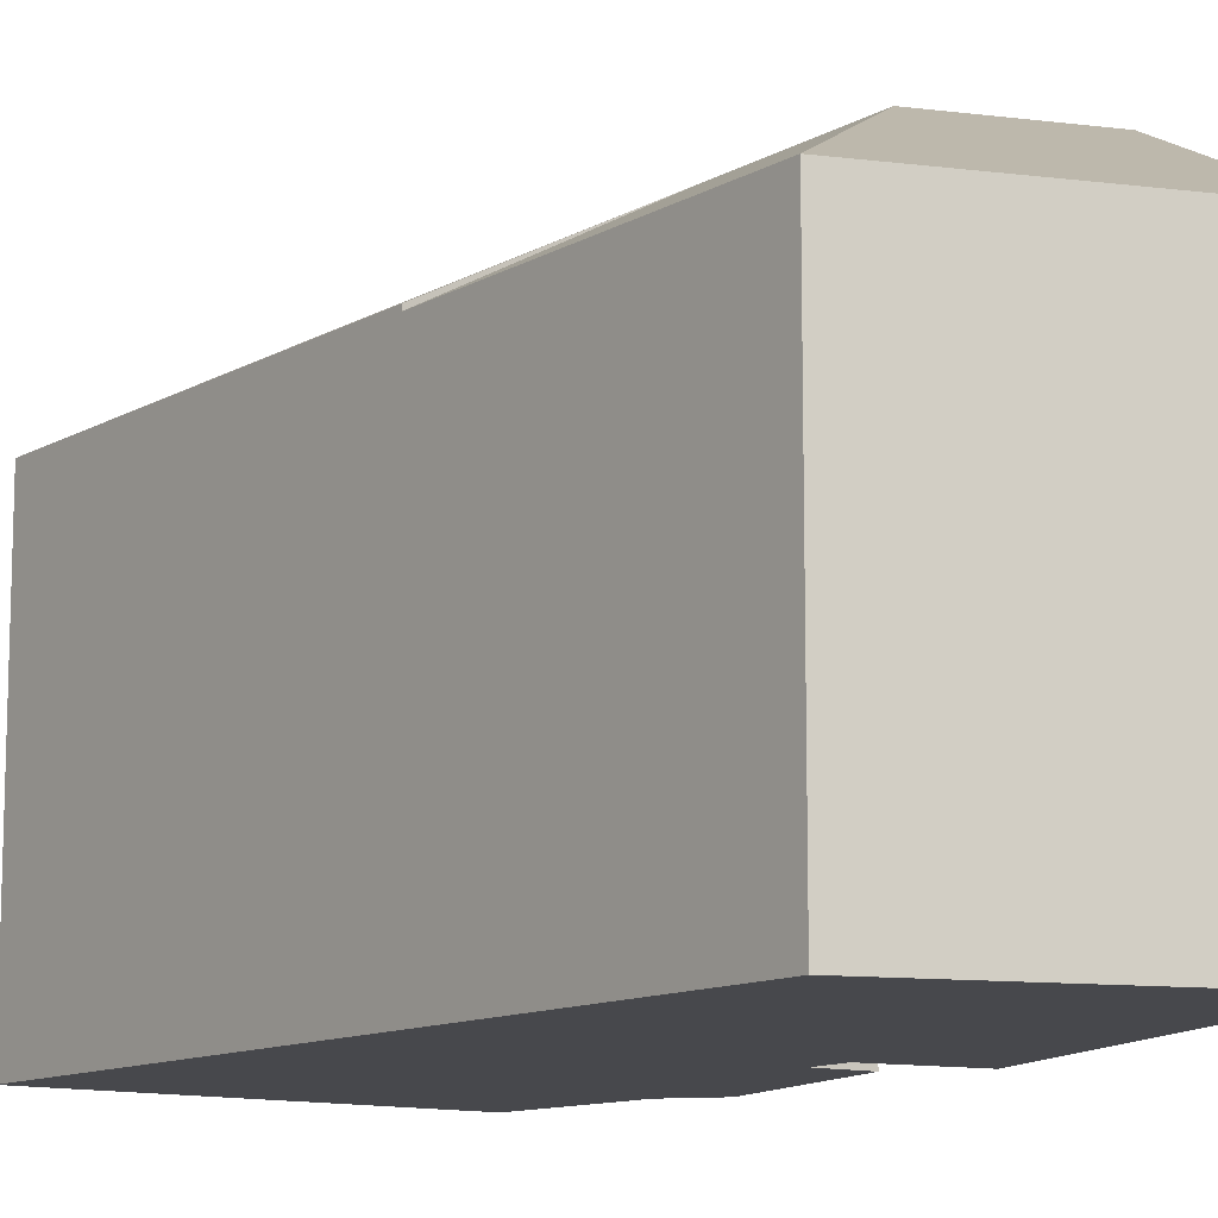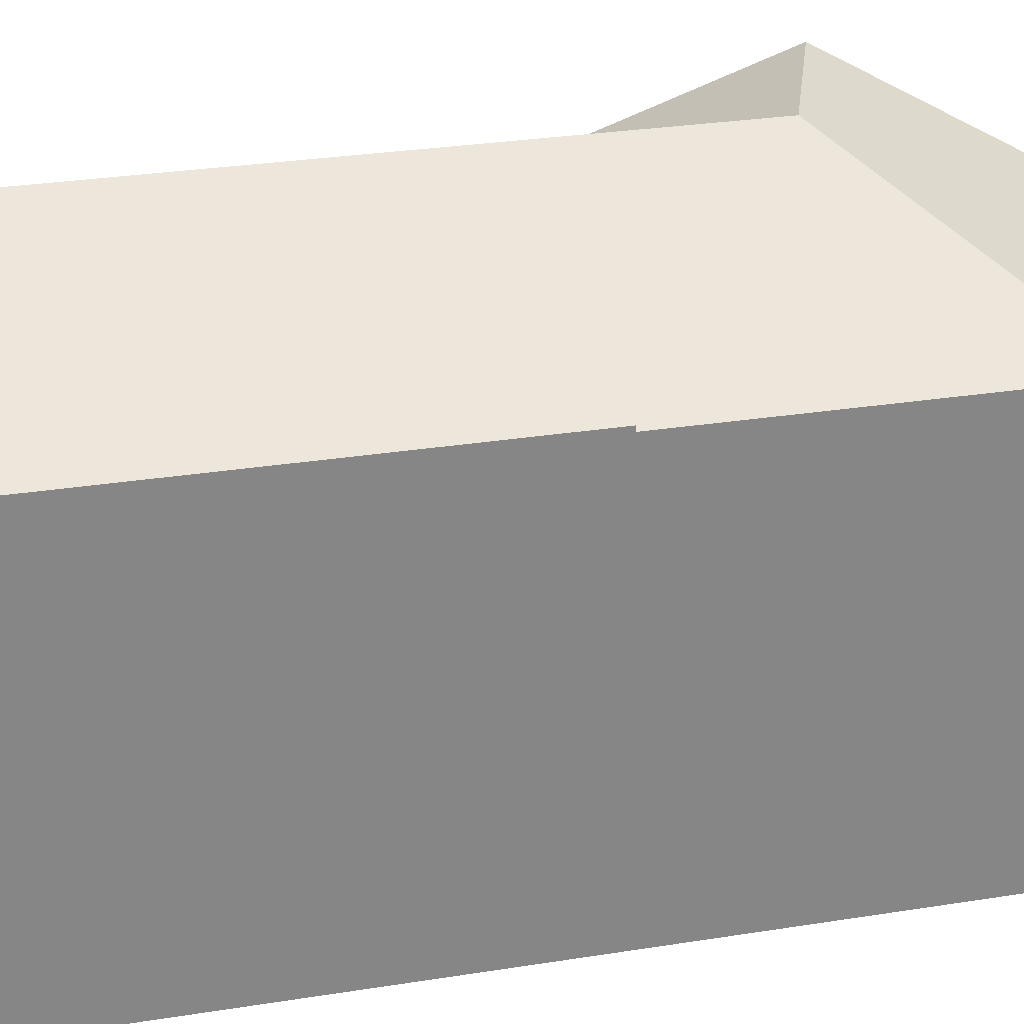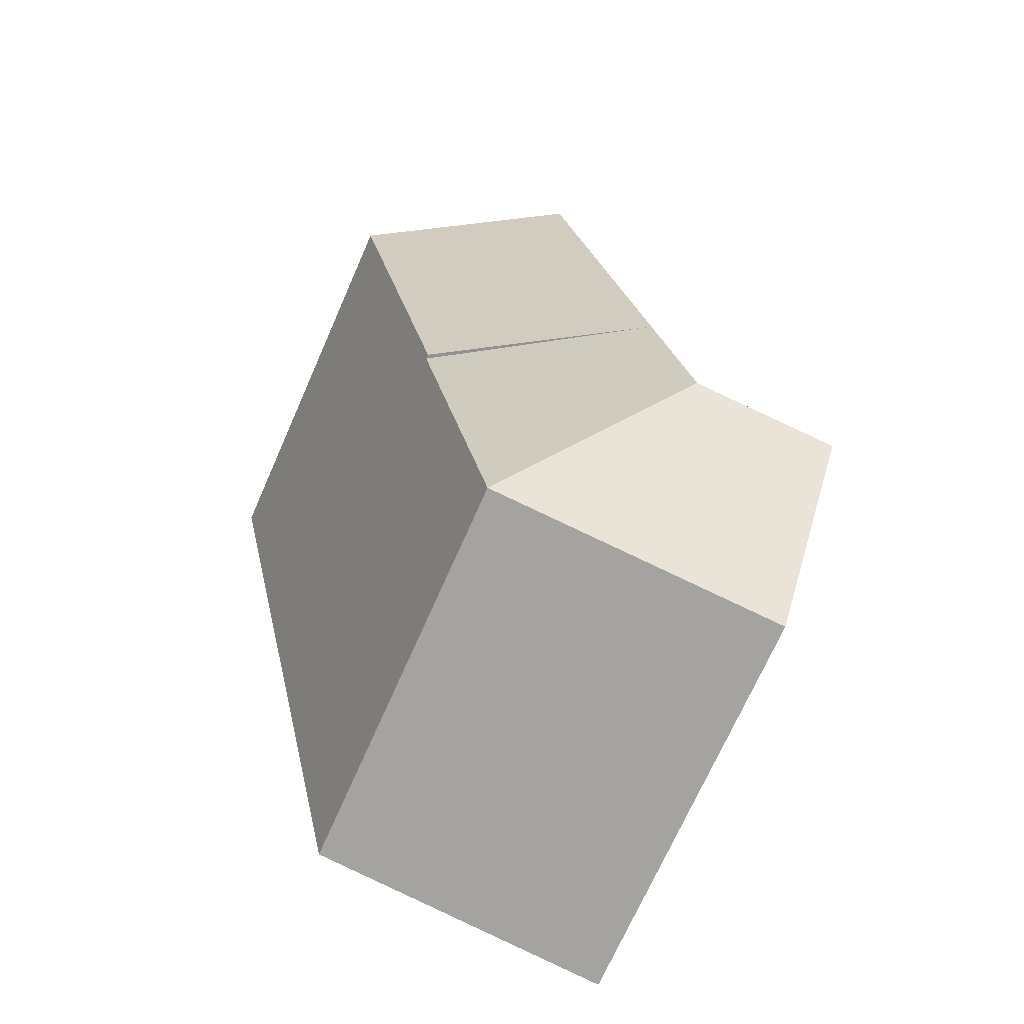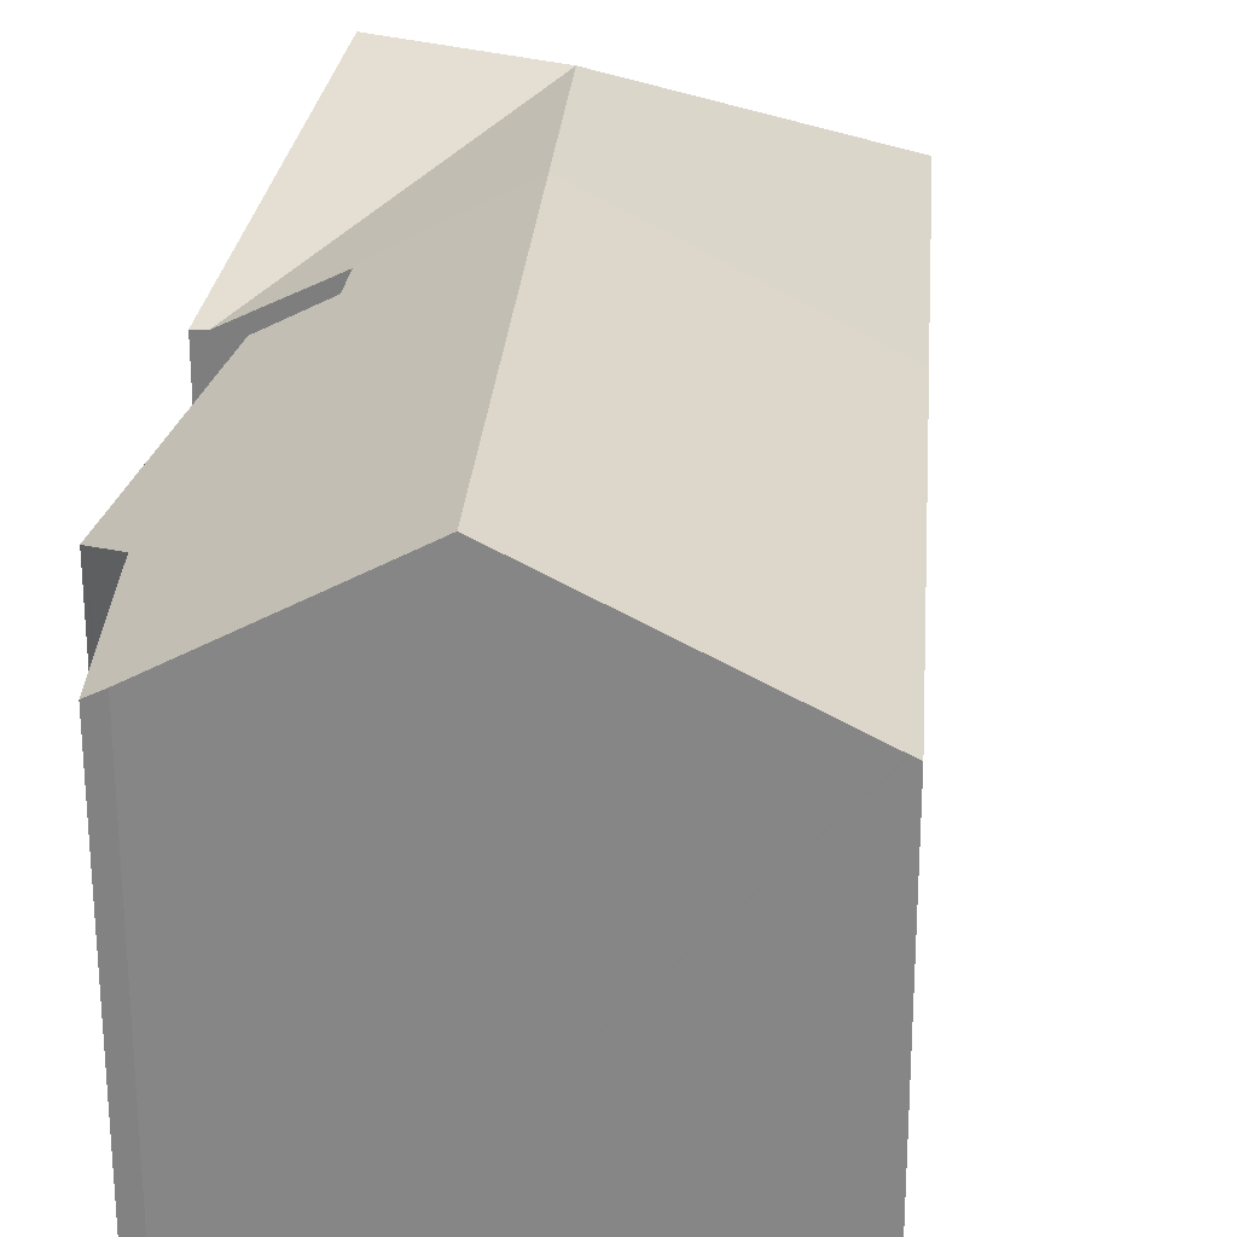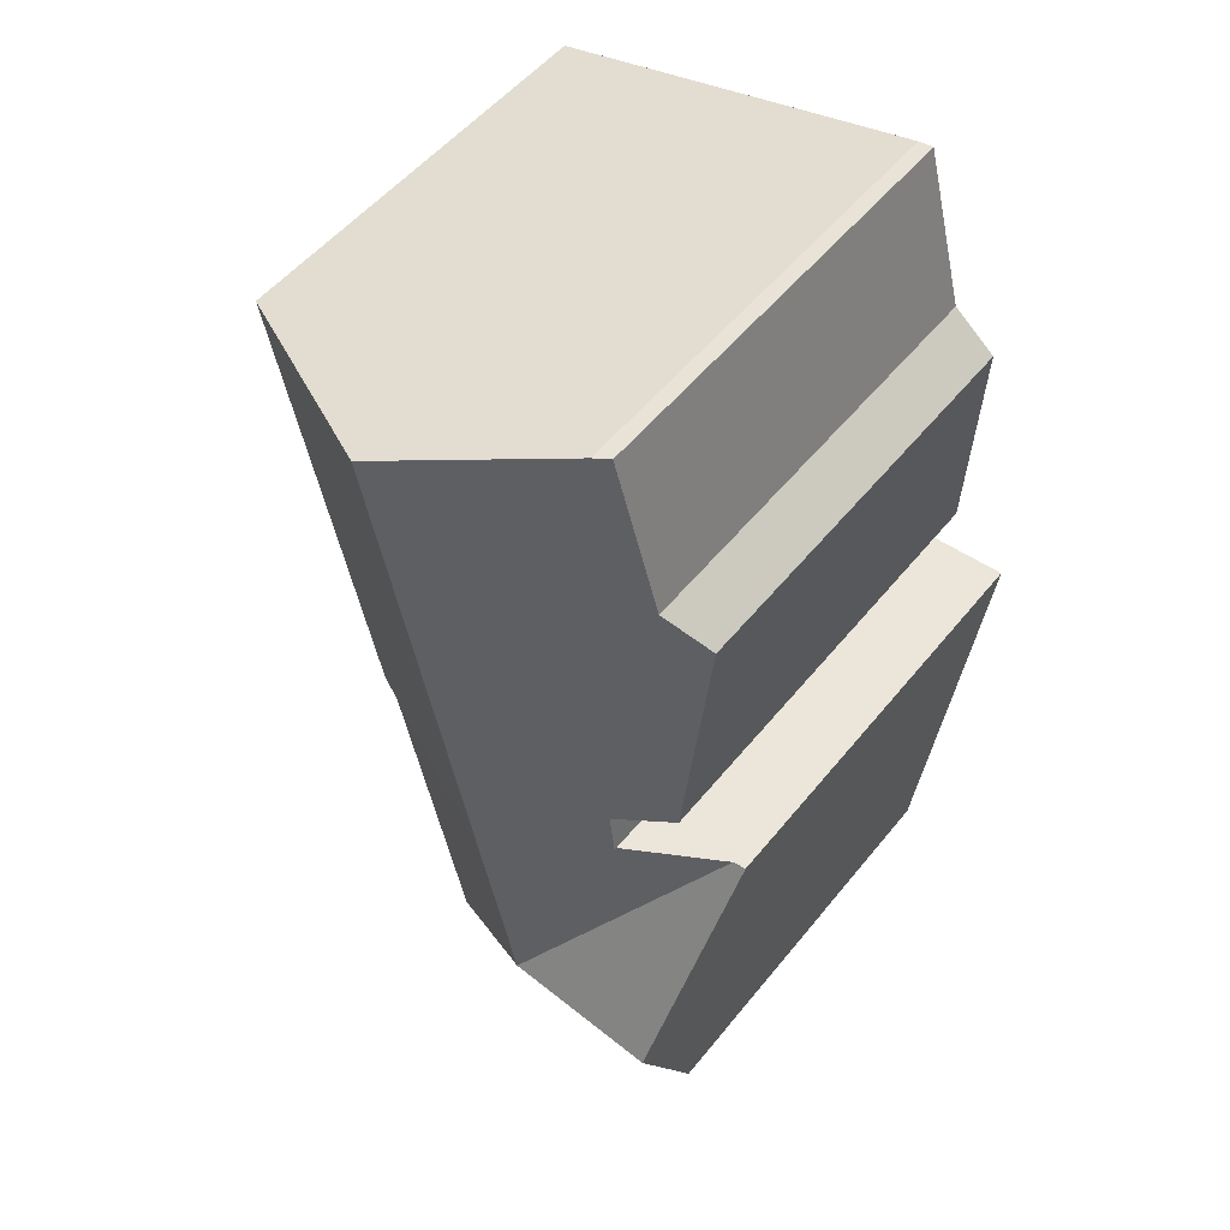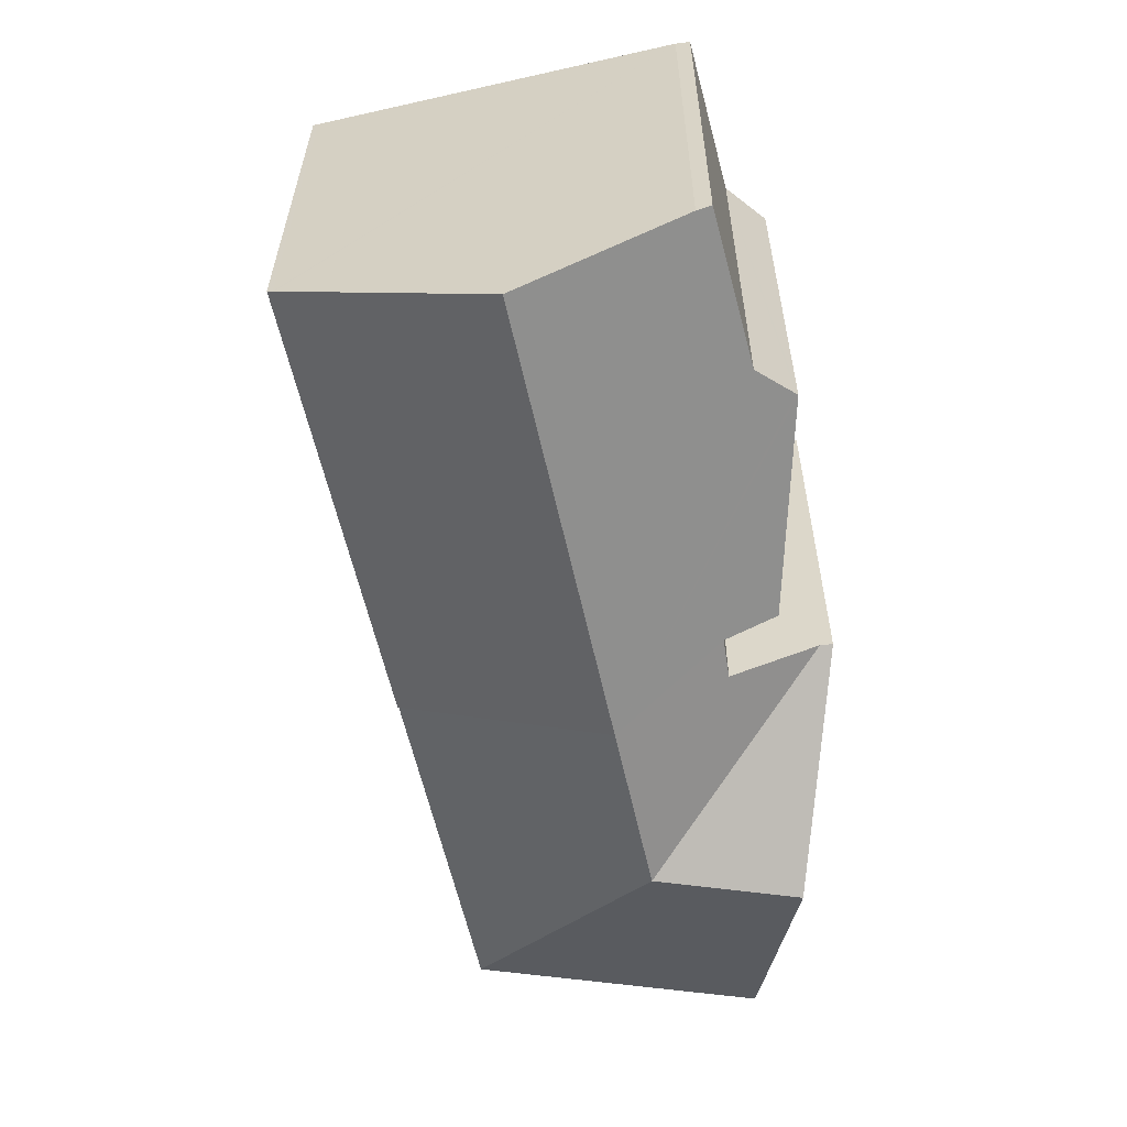
<metadata>
{"format":"obj","ext":"obj","renderer":"f3d","projection":"perspective","resolution":1024,"background":"white","views":[{"elev":-11.6,"azim":155.5,"up":"+Y"},{"elev":28.1,"azim":88.6,"up":"+Y"},{"elev":-71.1,"azim":156.2,"up":"+Z"},{"elev":27.5,"azim":16.7,"up":"+Y"},{"elev":52.4,"azim":-142.3,"up":"+Z"},{"elev":31.5,"azim":-179.8,"up":"+Z"}]}
</metadata>
<code>
v  9.112 8.847 -1.671
v  11.1 8.91 7.969
v  11.21 8.847 7.942
v  11.07 8.925 7.976
v  6.666 11.29 9.008
v  4.559 11.29 -0.623
v  3.181 9.42 9.824
v  1.952 9.167 6.467
v  2.861 9.252 9.865
v  1.07 8.795 5.76
v  1.022 8.775 5.721
v  1.028 8.795 5.569
v  2.365 10.01 0.814
v  1.22 9.402 1.016
v  2.221 10.04 -0.087
v  3.181 -6.015e-16 9.824
v  11.1 -4.88e-16 7.969
v  6.666 -5.516e-16 9.008
v  11.07 -4.884e-16 7.976
v  11.21 -4.863e-16 7.942
v  1.952 -3.96e-16 6.467
v  1.022 -3.503e-16 5.721
v  1.07 -3.527e-16 5.76
v  2.861 -6.041e-16 9.865
v  9.112 1.023e-16 -1.671
v  2.221 5.327e-18 -0.087
v  4.559 3.815e-17 -0.623
v  2.365 -4.984e-17 0.814
v  1.22 -6.221e-17 1.016
v  1.028 -3.41e-16 5.569
v  3.741 11.29 -4.365
v  9.112 8.746 -1.671
v  7.49 8.739 -9.087
v  1.101 8.996 -9.451
v  1.162 8.739 -9.971
v  0.56 11.29 -4.809
v  0.273 8.938 -0.011
v  0 8.914 5.458e-16
v  2.221 9.985 -0.087
v  0.273 6.736e-19 -0.011
v  0 0 0
v  7.49 5.564e-16 -9.087
v  1.162 6.105e-16 -9.971
v  1.101 5.787e-16 -9.451
v  0.56 2.945e-16 -4.809
g defaultobject
f 1 2 3
f 2 1 4
f 4 1 5
f 5 1 6
f 7 8 9
f 8 7 5
f 8 5 6
f 8 6 10
f 10 6 11
f 11 6 12
f 12 6 13
f 12 13 14
f 13 6 15
f 7 4 5
f 4 7 16
f 4 16 2
f 2 16 17
f 17 16 18
f 17 18 19
f 17 3 2
f 3 17 20
f 10 21 8
f 21 10 11
f 21 11 22
f 21 22 23
f 9 16 7
f 16 9 24
f 20 1 3
f 1 20 25
f 25 6 1
f 6 25 15
f 15 25 26
f 26 25 27
f 28 14 13
f 14 28 29
f 26 13 15
f 13 26 28
f 29 12 14
f 12 29 11
f 11 29 22
f 22 29 30
f 8 24 9
f 24 8 21
f 30 23 22
f 23 30 21
f 21 30 29
f 21 29 18
f 18 29 19
f 19 29 28
f 19 28 26
f 19 26 27
f 19 27 17
f 17 27 20
f 20 27 25
f 21 16 24
f 16 21 18
f 31 32 33
f 32 31 6
f 34 33 35
f 33 34 31
f 31 34 36
f 37 36 38
f 36 37 31
f 39 31 37
f 31 39 6
f 39 32 6
f 32 39 26
f 32 26 25
f 25 26 27
f 37 26 39
f 26 37 38
f 26 38 40
f 40 38 41
f 25 33 32
f 33 25 42
f 42 35 33
f 35 42 43
f 43 34 35
f 34 43 36
f 36 43 38
f 38 43 44
f 38 44 41
f 41 44 45
f 25 43 42
f 43 25 44
f 44 25 45
f 45 25 27
f 45 27 41
f 41 27 40
f 40 27 26

</code>
